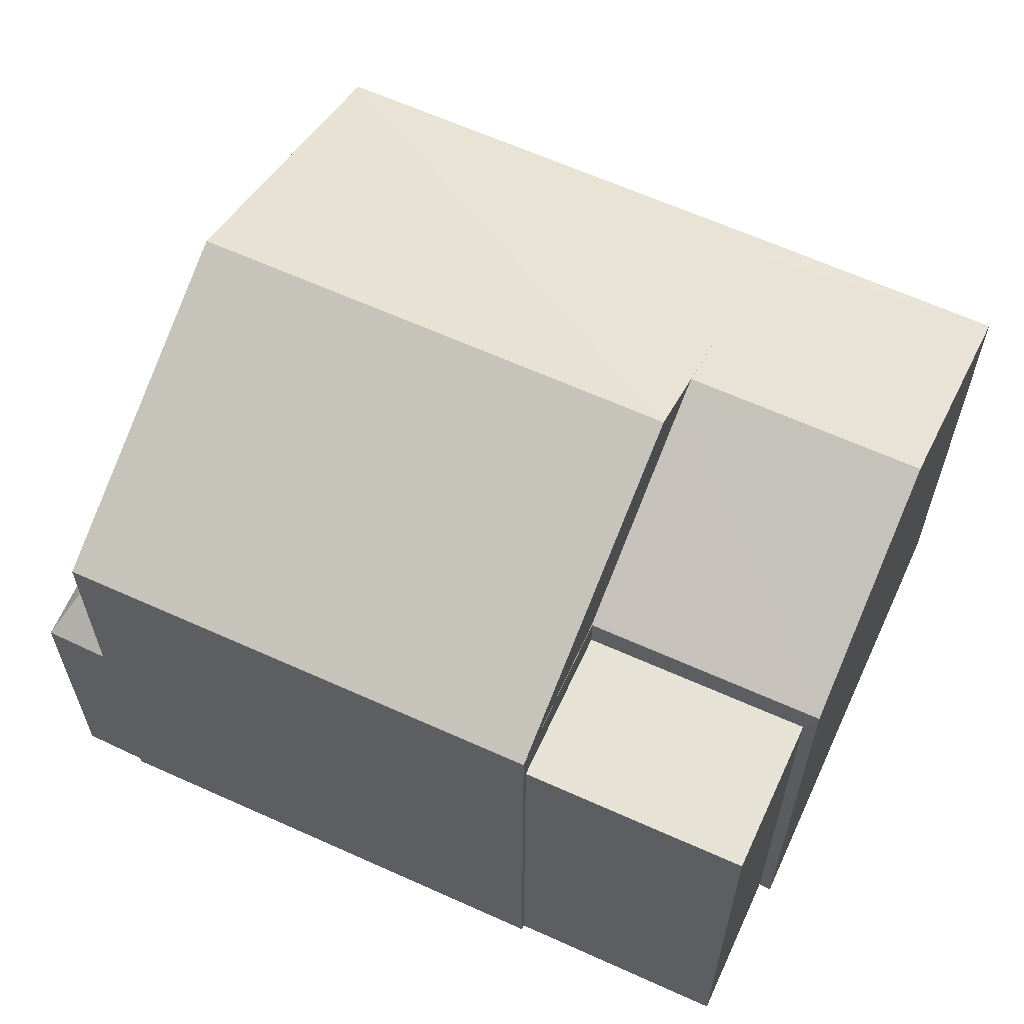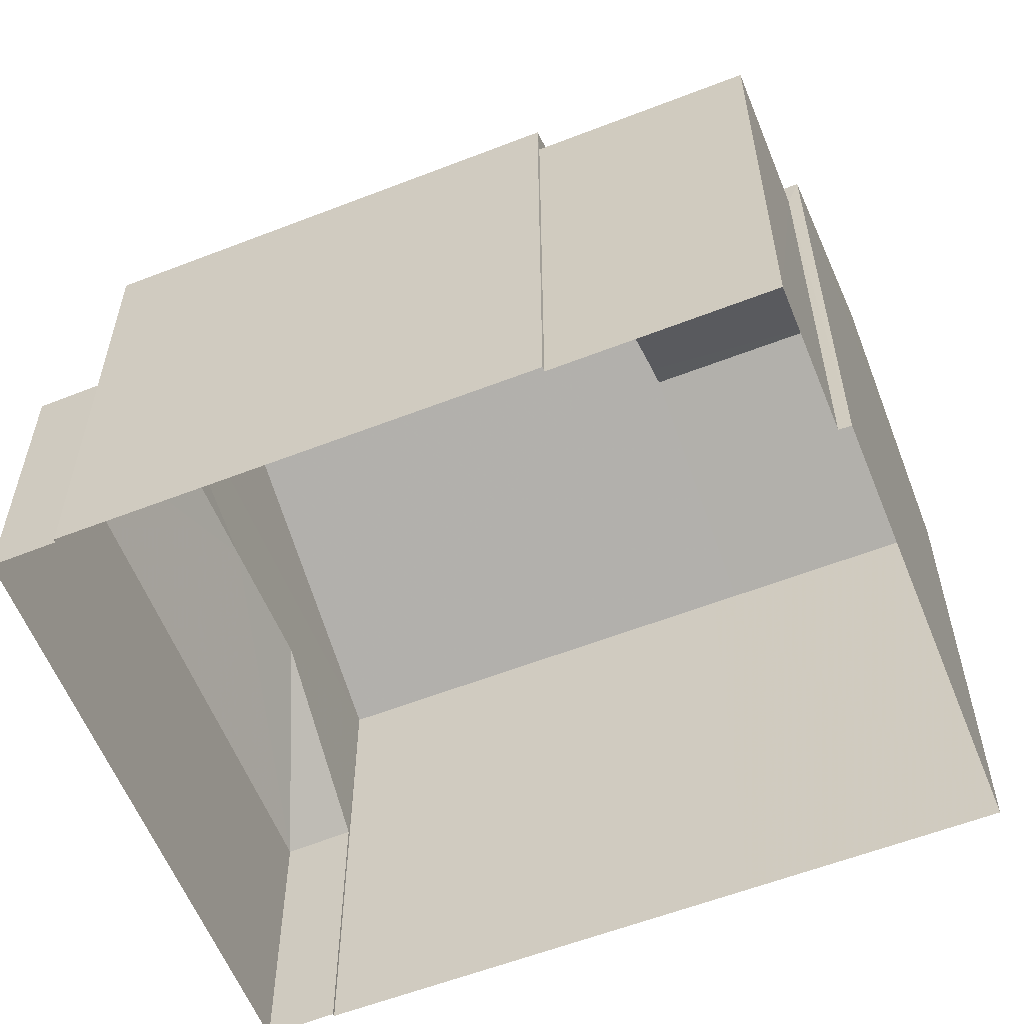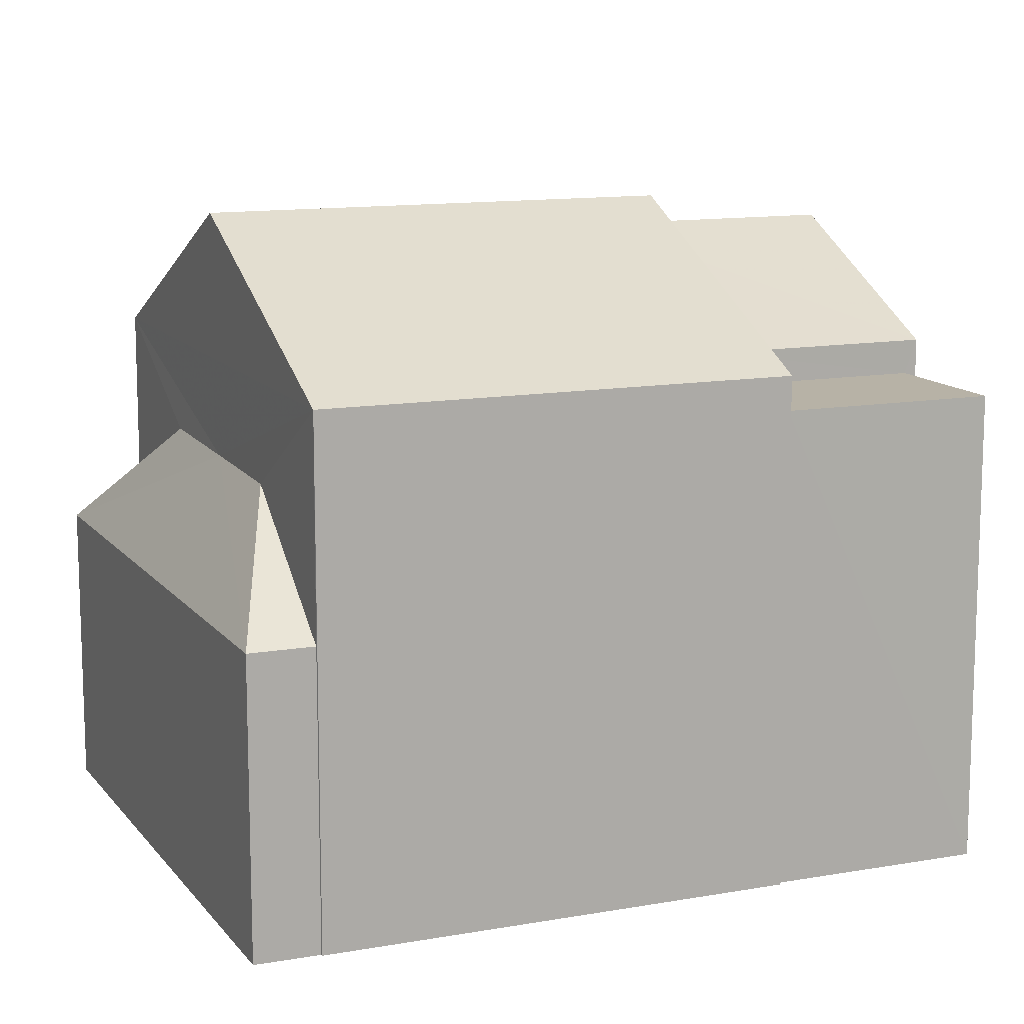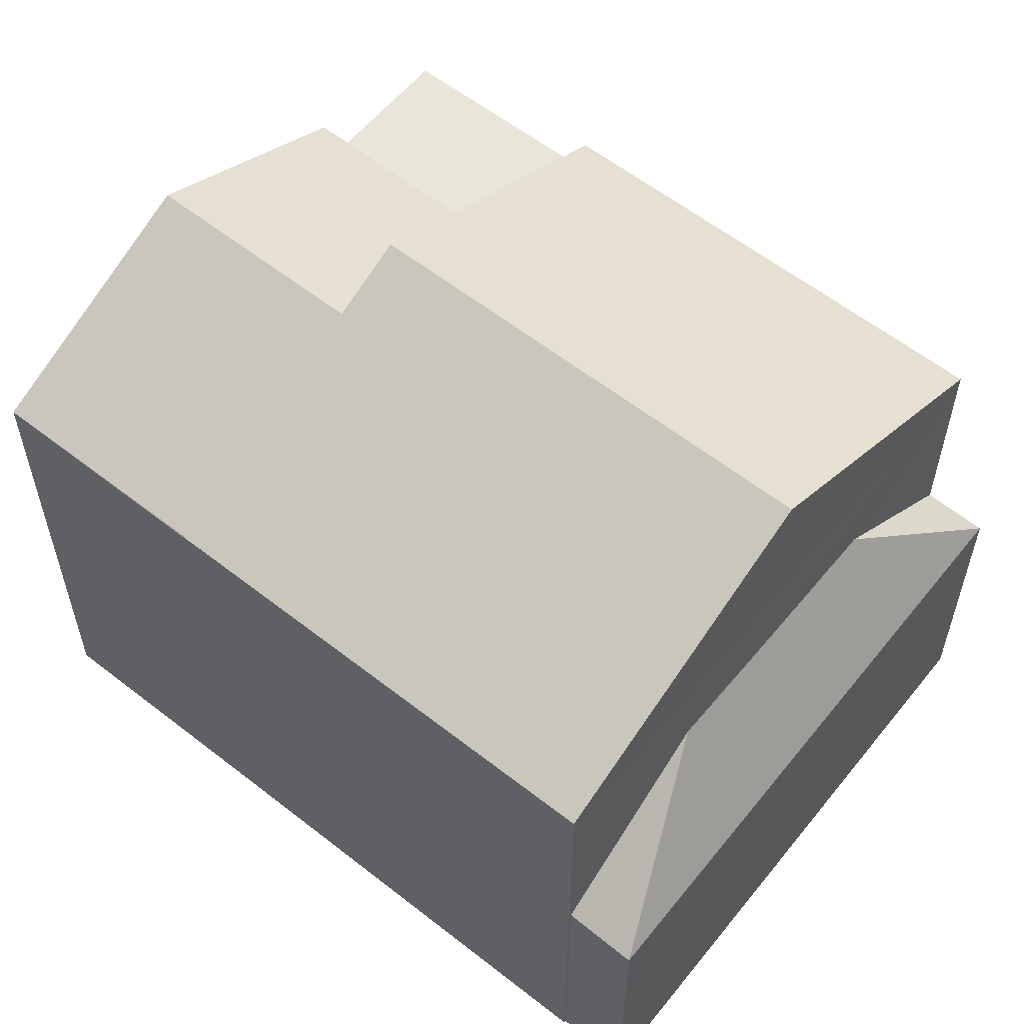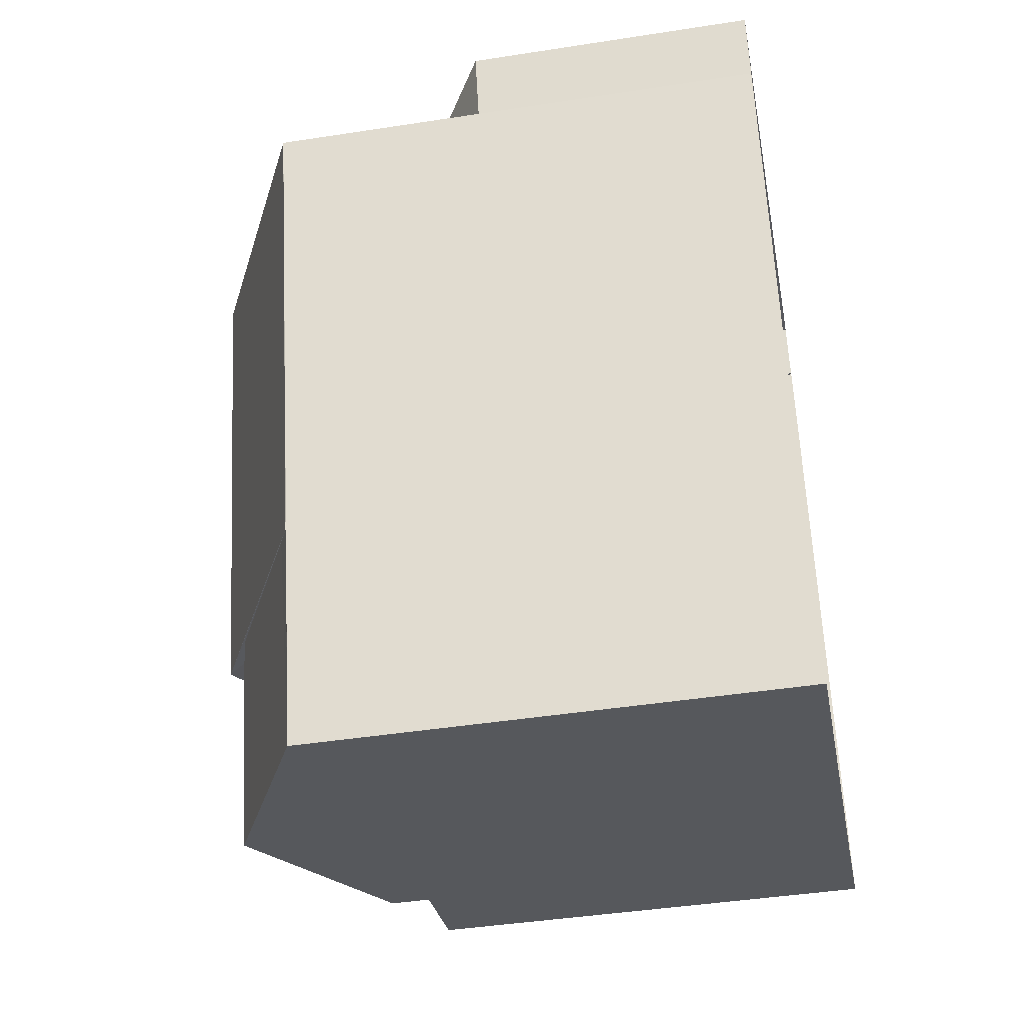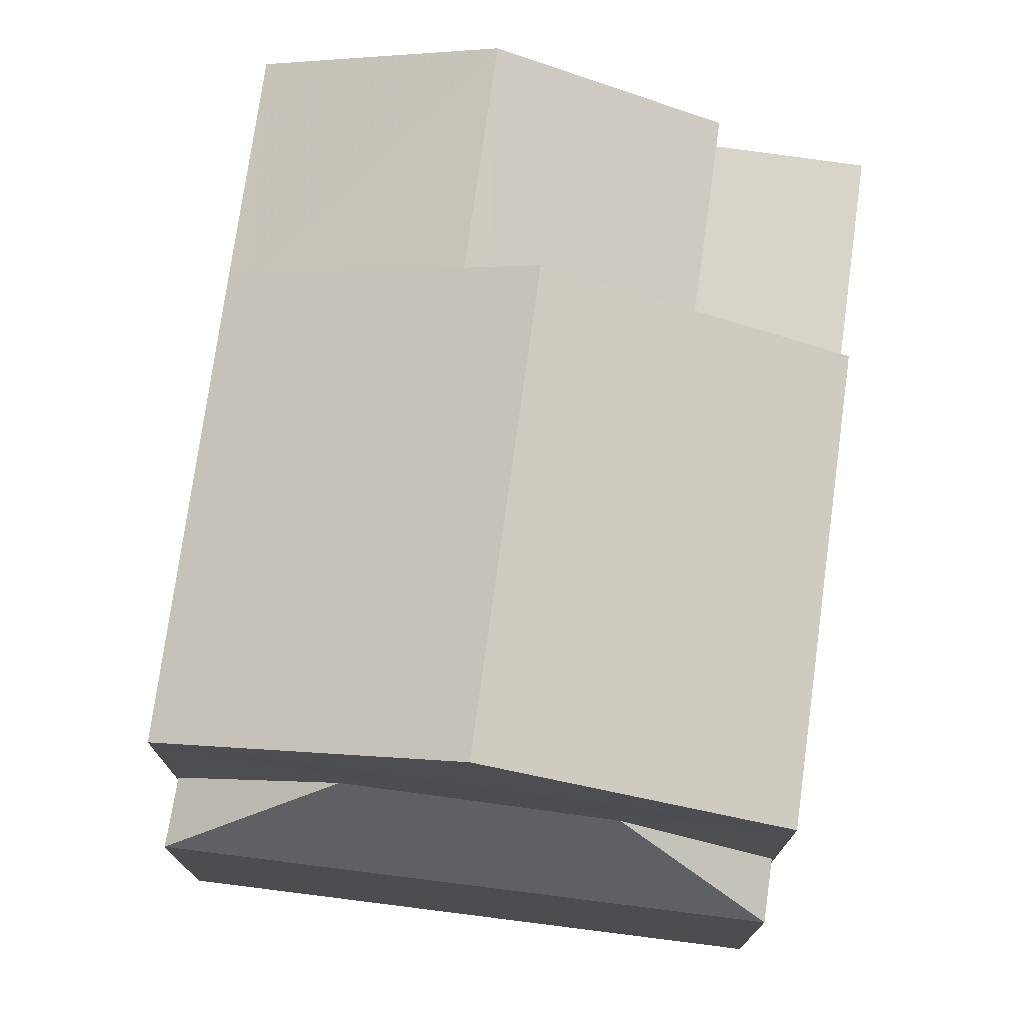
<metadata>
{"format":"obj","ext":"obj","renderer":"f3d","projection":"perspective","resolution":1024,"background":"white","views":[{"elev":63.6,"azim":-82.0,"up":"+Z"},{"elev":-58.2,"azim":-84.6,"up":"+Z"},{"elev":12.4,"azim":-129.1,"up":"+Z"},{"elev":58.6,"azim":112.5,"up":"+Z"},{"elev":-44.6,"azim":100.2,"up":"+Y"},{"elev":75.1,"azim":171.3,"up":"+Z"}]}
</metadata>
<code>
v -8.912e+04 -1.002e+05 2.395
v -8.912e+04 -1.002e+05 2.395
v -8.913e+04 -1.002e+05 2.396
v -8.913e+04 -1.002e+05 2.395
v -8.912e+04 -1.002e+05 2.395
v -8.913e+04 -1.002e+05 2.396
v -8.913e+04 -1.002e+05 2.396
v -8.913e+04 -1.002e+05 2.396
v -8.913e+04 -1.002e+05 2.396
v -8.913e+04 -1.002e+05 2.395
v -8.913e+04 -1.002e+05 2.396
v -8.913e+04 -1.002e+05 2.395
v -8.913e+04 -1.002e+05 2.396
v -8.913e+04 -1.002e+05 2.396
v -8.913e+04 -1.002e+05 8.293
v -8.913e+04 -1.002e+05 8.292
v -8.913e+04 -1.002e+05 8.293
v -8.913e+04 -1.002e+05 8.292
v -8.913e+04 -1.002e+05 8.423
v -8.913e+04 -1.002e+05 9.548
v -8.913e+04 -1.002e+05 8.297
v -8.912e+04 -1.002e+05 5.801
v -8.912e+04 -1.002e+05 5.801
v -8.913e+04 -1.002e+05 7.22
v -8.913e+04 -1.002e+05 9.547
v -8.913e+04 -1.002e+05 7.161
v -8.913e+04 -1.002e+05 7.188
v -8.913e+04 -1.002e+05 5.802
v -8.913e+04 -1.002e+05 7.898
v -8.913e+04 -1.002e+05 7.898
v -8.913e+04 -1.002e+05 7.898
v -8.913e+04 -1.002e+05 7.898
v -8.913e+04 -1.002e+05 9.417
v -8.913e+04 -1.002e+05 8.293
v -8.912e+04 -1.002e+05 8.296
v -8.913e+04 -1.002e+05 9.962
v -8.913e+04 -1.002e+05 9.962
v -8.913e+04 -1.002e+05 8.298
v -8.913e+04 -1.002e+05 8.293
v -8.913e+04 -1.002e+05 8.298
v -8.913e+04 -1.002e+05 8.297
v -8.913e+04 -1.002e+05 8.297
v -8.913e+04 -1.002e+05 5.802
v -8.913e+04 -1.002e+05 8.292
f 1 2 3
f 1 4 5
f 6 7 3
f 7 8 9
f 4 1 10
f 10 11 12
f 9 13 14
f 10 14 11
f 3 10 1
f 3 7 9
f 3 9 14
f 3 14 10
f 15 16 17
f 16 18 17
f 19 20 15
f 21 19 15
f 21 15 17
f 22 23 24
f 19 25 20
f 26 27 28
f 29 30 31
f 32 29 31
f 33 20 25
f 33 34 20
f 27 23 28
f 27 24 23
f 35 36 37
f 38 39 34
f 33 38 34
f 40 36 41
f 42 35 37
f 26 28 43
f 40 37 36
f 18 16 44
f 29 39 30
f 14 30 11
f 11 30 40
f 39 38 40
f 30 39 40
f 34 8 7
f 15 34 7
f 21 17 42
f 39 32 34
f 34 32 8
f 39 29 32
f 8 32 9
f 16 7 6
f 16 15 7
f 35 42 18
f 42 17 18
f 44 2 35
f 3 2 44
f 44 35 18
f 44 16 6
f 3 44 6
f 23 5 4
f 28 23 4
f 32 31 13
f 9 32 13
f 36 35 41
f 21 42 19
f 42 37 19
f 37 40 38
f 33 37 38
f 19 37 25
f 25 37 33
f 1 5 23
f 22 1 23
f 10 12 43
f 1 22 2
f 12 41 43
f 26 41 27
f 27 35 24
f 22 35 2
f 27 41 35
f 43 41 26
f 22 24 35
f 30 13 31
f 30 14 13
f 20 34 15
f 11 41 12
f 11 40 41
f 43 28 4
f 10 43 4

</code>
